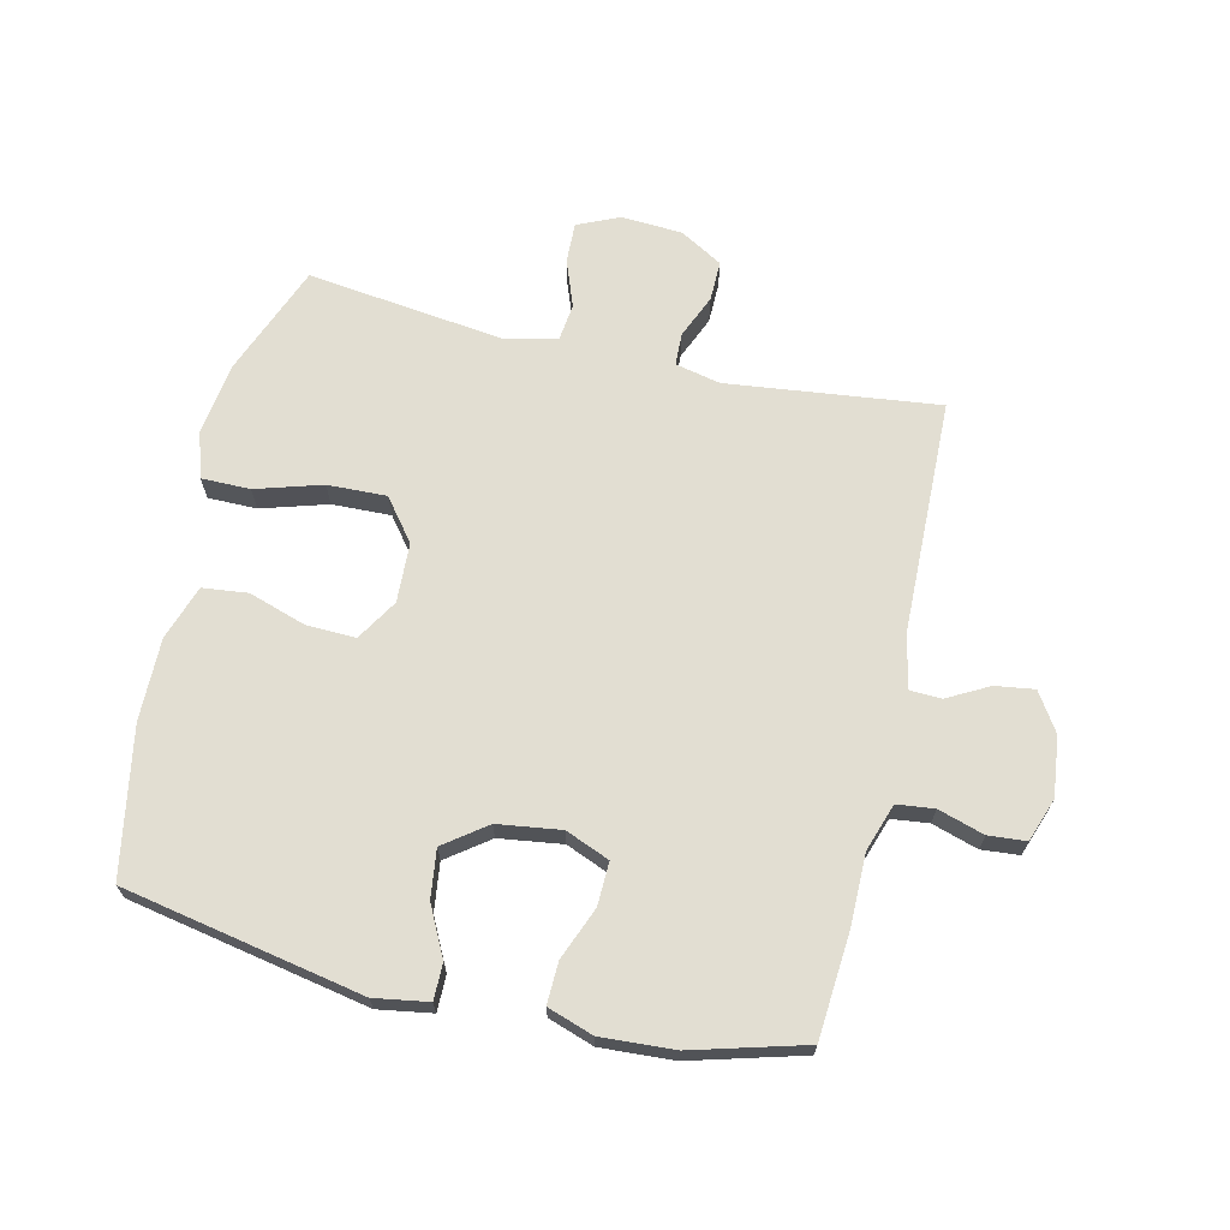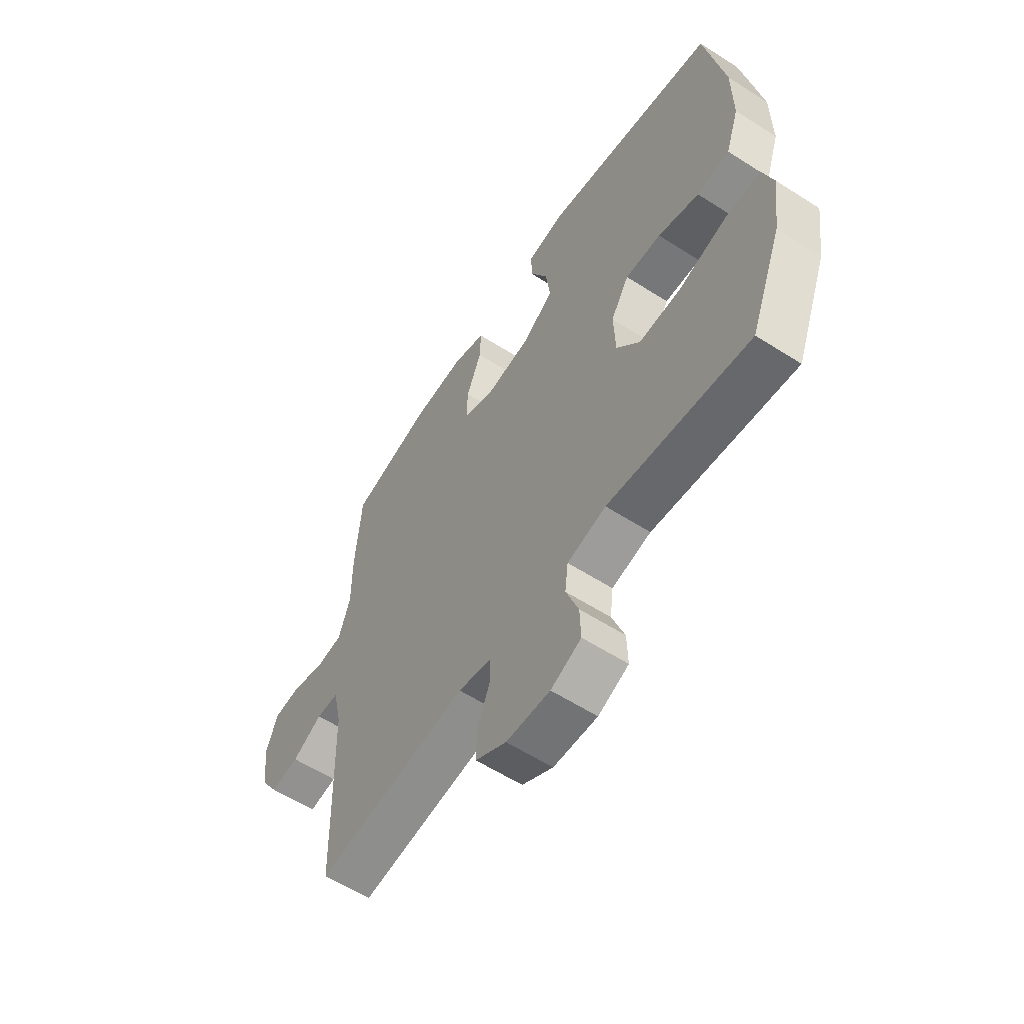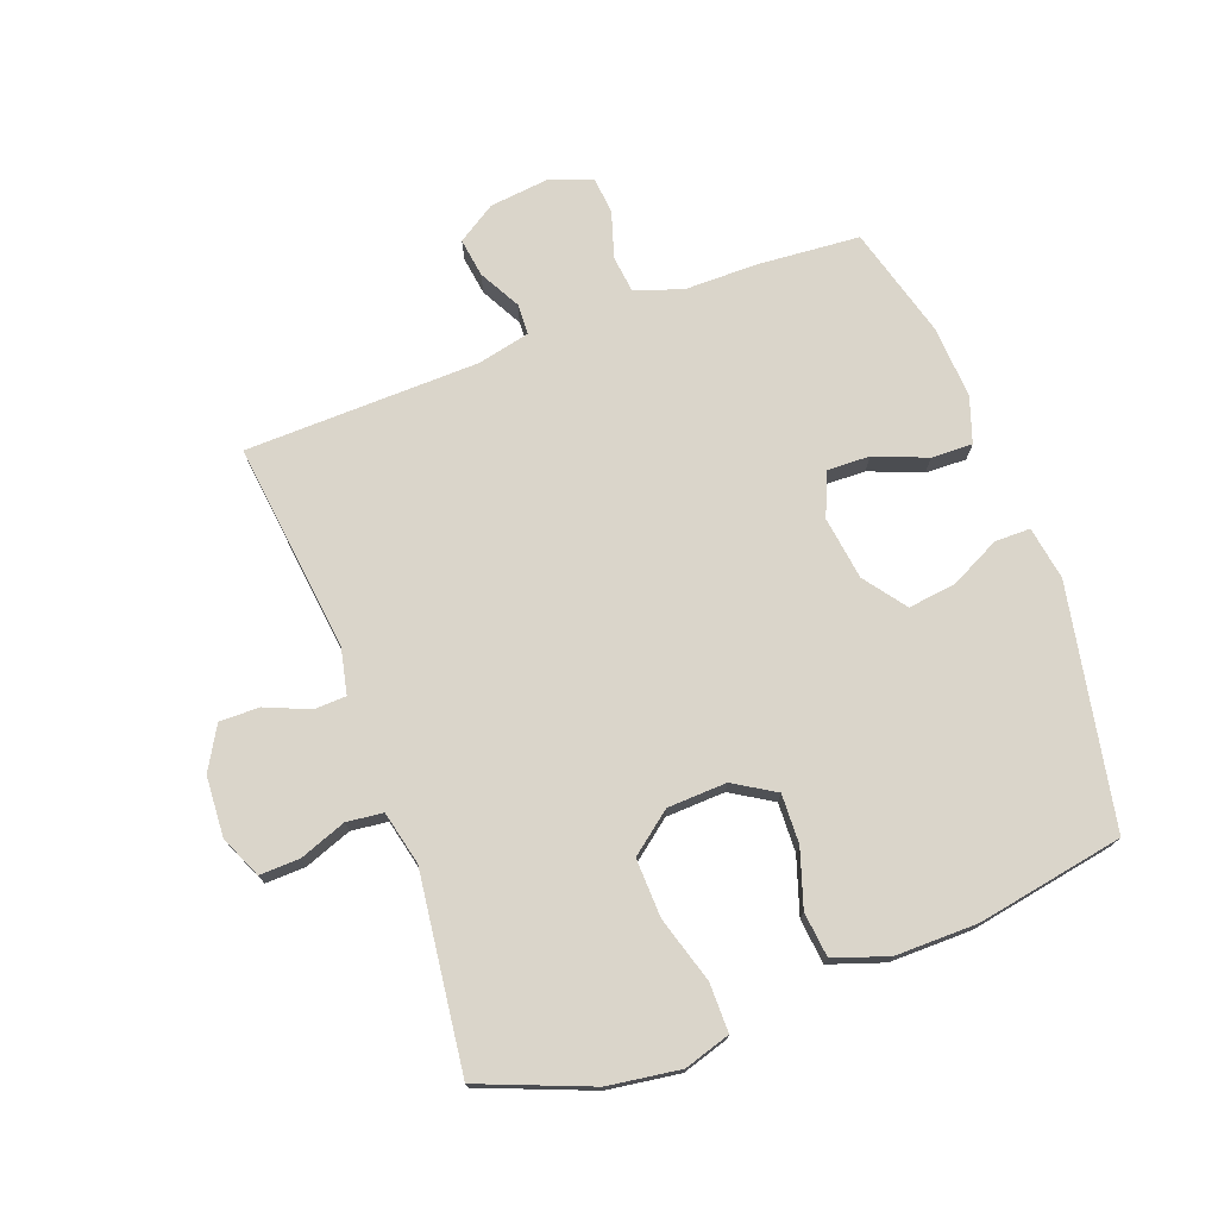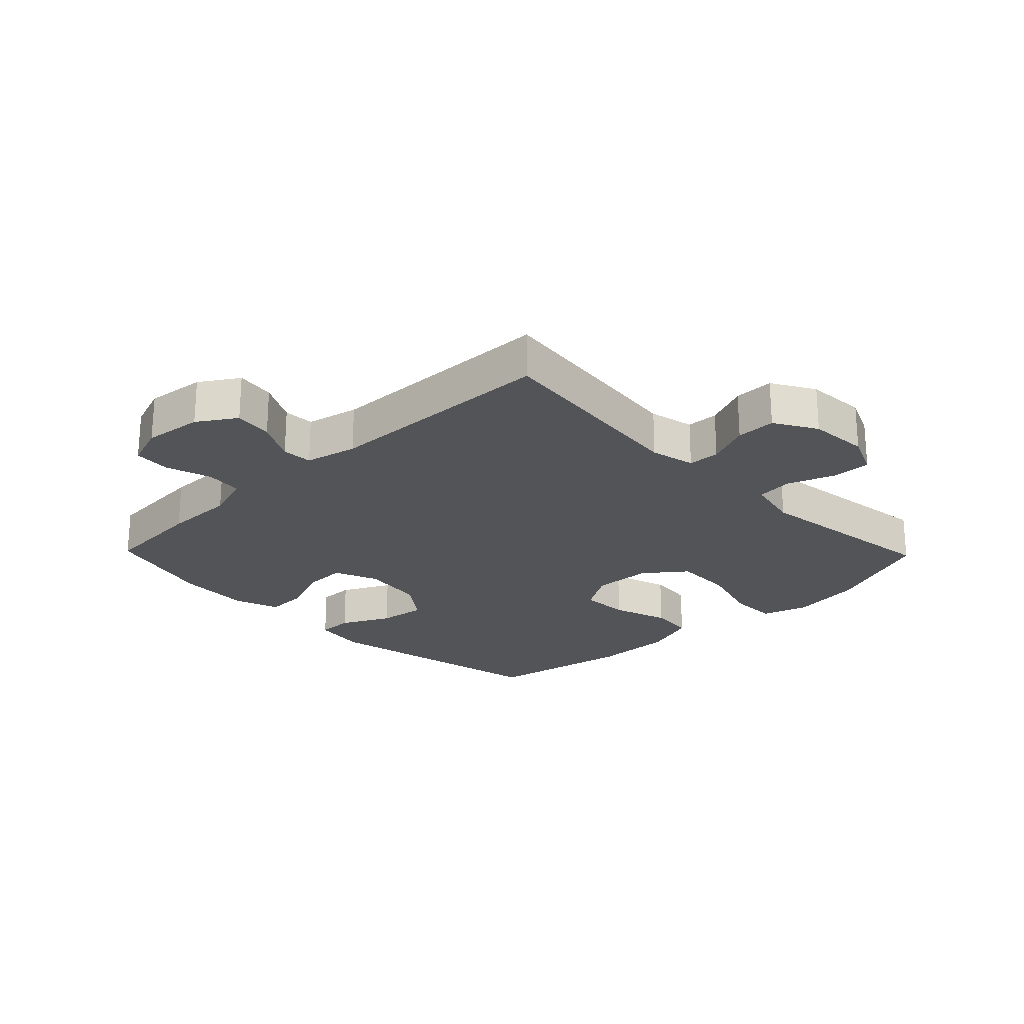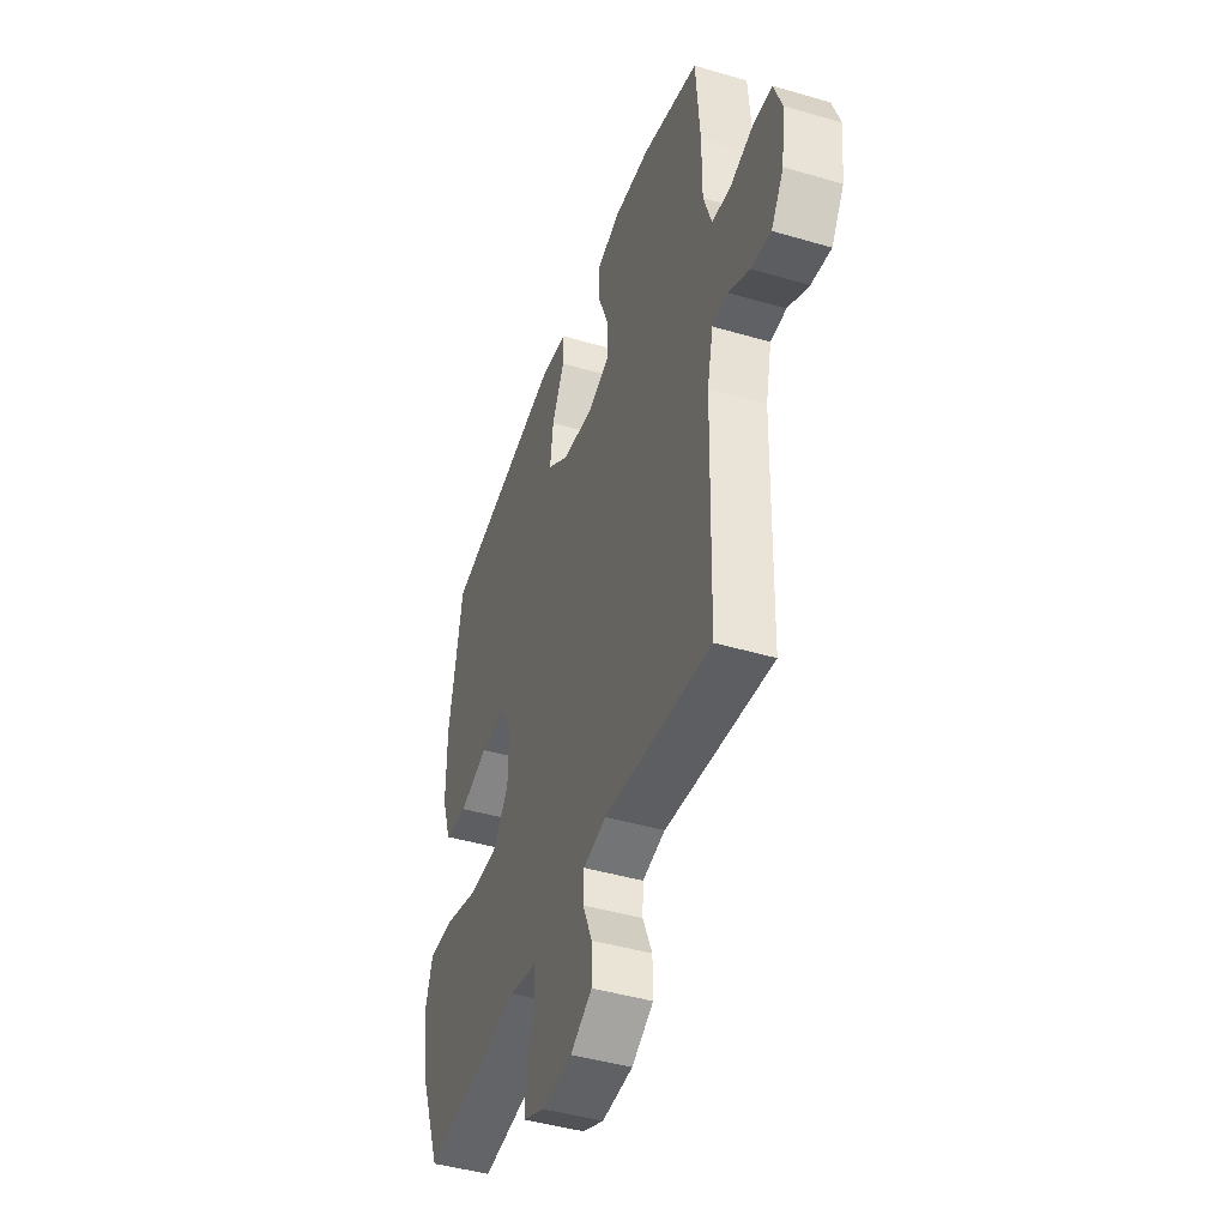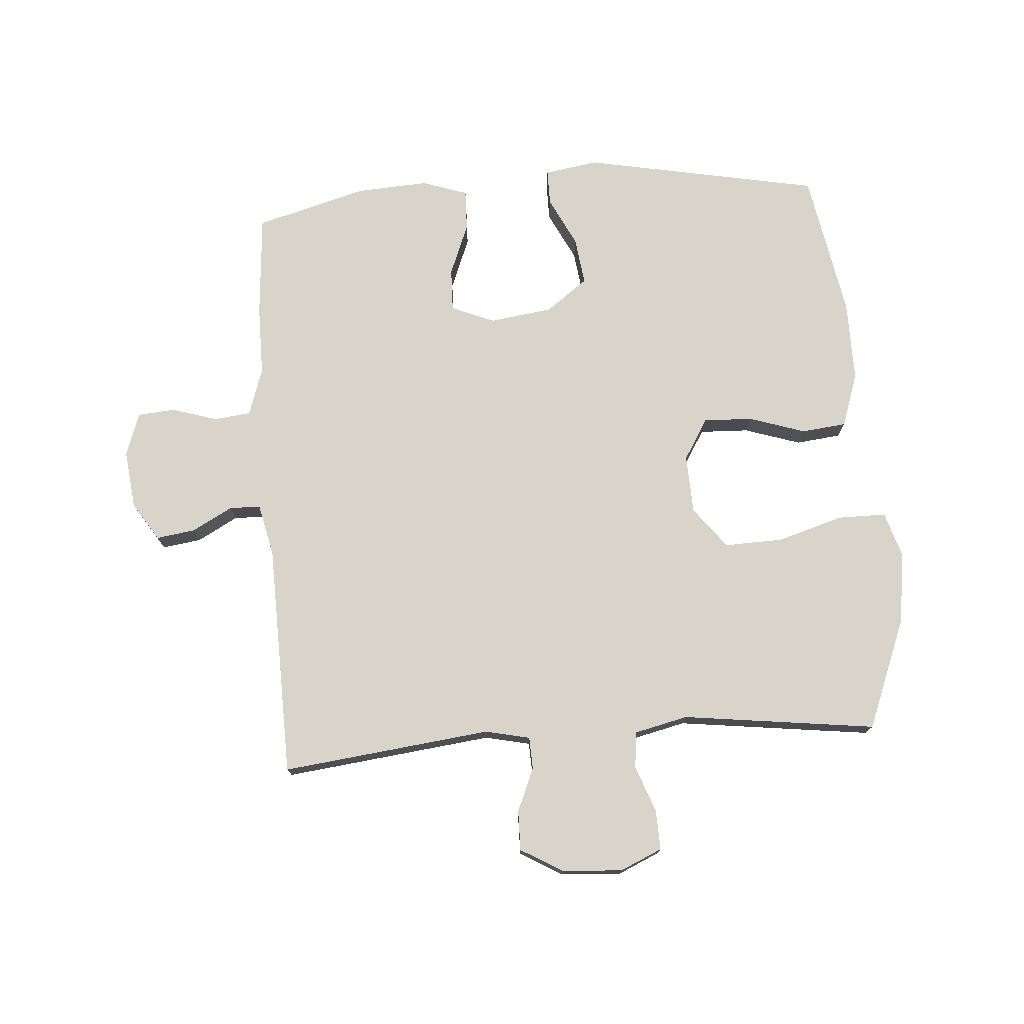
<metadata>
{"format":"obj","ext":"obj","renderer":"f3d","projection":"perspective","resolution":1024,"background":"white","views":[{"elev":68.0,"azim":13.0,"up":"+Y"},{"elev":-59.0,"azim":-123.4,"up":"+Z"},{"elev":74.3,"azim":-110.4,"up":"+Y"},{"elev":-23.2,"azim":134.1,"up":"+Y"},{"elev":-44.1,"azim":71.0,"up":"+Z"},{"elev":75.3,"azim":175.8,"up":"+Y"}]}
</metadata>
<code>
v 0.5 0.07 0.5
v 0.513 0.07 0.332
v 0.513 0.07 0.216
v 0.539 0.07 0.139
v 0.599 0.07 0.132
v 0.673 0.07 0.155
v 0.734 0.07 0.15
v 0.759 0.07 0.08
v 0.748 0.07 -0.016
v 0.708 0.07 -0.078
v 0.645 0.07 -0.069
v 0.578 0.07 -0.033
v 0.528 0.07 -0.035
v 0.509 0.07 -0.12
v 0.5 0.07 -0.5
v 0.159 0.07 -0.46
v 0.086 0.07 -0.476
v 0.084 0.07 -0.528
v 0.114 0.07 -0.599
v 0.115 0.07 -0.664
v 0.046 0.07 -0.704
v -0.052 0.07 -0.71
v -0.12 0.07 -0.68
v -0.118 0.07 -0.615
v -0.09 0.07 -0.539
v -0.097 0.07 -0.48
v -0.184 0.07 -0.46
v -0.5 0.07 -0.5
v -0.571 0.07 -0.321
v -0.588 0.07 -0.204
v -0.565 0.07 -0.129
v -0.486 0.07 -0.129
v -0.379 0.07 -0.161
v -0.284 0.07 -0.164
v -0.232 0.07 -0.097
v -0.228 0.07 -0.001
v -0.269 0.07 0.066
v -0.349 0.07 0.063
v -0.441 0.07 0.033
v -0.514 0.07 0.041
v -0.544 0.07 0.129
v -0.543 0.07 0.262
v -0.5 0.07 0.5
v -0.113 0.07 0.575
v -0.026 0.07 0.561
v -0.026 0.07 0.503
v -0.066 0.07 0.423
v -0.076 0.07 0.345
v -0.008 0.07 0.295
v 0.094 0.07 0.281
v 0.165 0.07 0.31
v 0.163 0.07 0.38
v 0.129 0.07 0.465
v 0.127 0.07 0.532
v 0.201 0.07 0.557
v 0.319 0.07 0.55
v 0.5 0 0.5
v 0.513 0 0.332
v 0.513 0 0.216
v 0.539 0 0.139
v 0.599 0 0.132
v 0.673 0 0.155
v 0.734 0 0.15
v 0.759 0 0.08
v 0.748 0 -0.016
v 0.708 0 -0.078
v 0.645 0 -0.069
v 0.578 0 -0.033
v 0.528 0 -0.035
v 0.509 0 -0.12
v 0.5 0 -0.5
v 0.159 0 -0.46
v 0.086 0 -0.476
v 0.084 0 -0.528
v 0.114 0 -0.599
v 0.115 0 -0.664
v 0.046 0 -0.704
v -0.052 0 -0.71
v -0.12 0 -0.68
v -0.118 0 -0.615
v -0.09 0 -0.539
v -0.097 0 -0.48
v -0.184 0 -0.46
v -0.5 0 -0.5
v -0.571 0 -0.321
v -0.588 0 -0.204
v -0.565 0 -0.129
v -0.486 0 -0.129
v -0.379 0 -0.161
v -0.284 0 -0.164
v -0.232 0 -0.097
v -0.228 0 -0.001
v -0.269 0 0.066
v -0.349 0 0.063
v -0.441 0 0.033
v -0.514 0 0.041
v -0.544 0 0.129
v -0.543 0 0.262
v -0.5 0 0.5
v -0.113 0 0.575
v -0.026 0 0.561
v -0.026 0 0.503
v -0.066 0 0.423
v -0.076 0 0.345
v -0.008 0 0.295
v 0.094 0 0.281
v 0.165 0 0.31
v 0.163 0 0.38
v 0.129 0 0.465
v 0.127 0 0.532
v 0.201 0 0.557
v 0.319 0 0.55
f 1 2 3
f 56 1 3
f 55 56 3
f 54 55 3
f 53 54 3
f 52 53 3
f 51 52 3 4
f 50 51 4
f 49 50 4
f 45 46 47
f 44 45 47
f 43 44 47
f 42 43 47
f 41 42 47
f 40 41 47
f 39 40 47
f 38 39 47
f 37 38 47 48
f 36 37 48 49
f 31 32 33
f 30 31 33
f 29 30 33
f 28 29 33
f 27 28 33
f 26 27 33 34
f 23 24 25
f 22 23 25
f 21 22 25
f 20 21 25
f 19 20 25
f 18 19 25
f 17 18 25 26
f 26 34 35
f 17 26 35
f 16 17 35
f 10 11 12
f 9 10 12
f 8 9 12
f 7 8 12
f 6 7 12
f 5 6 12
f 4 5 12 13
f 49 4 13 14
f 35 36 49
f 16 35 49
f 15 16 49
f 14 15 49
f 59 58 57
f 59 57 112
f 59 112 111
f 59 111 110
f 59 110 109
f 59 109 108
f 60 59 108 107
f 60 107 106
f 60 106 105
f 103 102 101
f 103 101 100
f 103 100 99
f 103 99 98
f 103 98 97
f 103 97 96
f 103 96 95
f 103 95 94
f 104 103 94 93
f 105 104 93 92
f 89 88 87
f 89 87 86
f 89 86 85
f 89 85 84
f 89 84 83
f 90 89 83 82
f 81 80 79
f 81 79 78
f 81 78 77
f 81 77 76
f 81 76 75
f 81 75 74
f 82 81 74 73
f 91 90 82
f 91 82 73
f 91 73 72
f 68 67 66
f 68 66 65
f 68 65 64
f 68 64 63
f 68 63 62
f 68 62 61
f 69 68 61 60
f 70 69 60 105
f 105 92 91
f 105 91 72
f 105 72 71
f 105 71 70
f 1 57 58 2
f 2 58 59 3
f 3 59 60 4
f 4 60 61 5
f 5 61 62 6
f 6 62 63 7
f 7 63 64 8
f 8 64 65 9
f 9 65 66 10
f 10 66 67 11
f 11 67 68 12
f 12 68 69 13
f 13 69 70 14
f 14 70 71 15
f 15 71 72 16
f 16 72 73 17
f 17 73 74 18
f 18 74 75 19
f 19 75 76 20
f 20 76 77 21
f 21 77 78 22
f 22 78 79 23
f 23 79 80 24
f 24 80 81 25
f 25 81 82 26
f 26 82 83 27
f 27 83 84 28
f 28 84 85 29
f 29 85 86 30
f 30 86 87 31
f 31 87 88 32
f 32 88 89 33
f 33 89 90 34
f 34 90 91 35
f 35 91 92 36
f 36 92 93 37
f 37 93 94 38
f 38 94 95 39
f 39 95 96 40
f 40 96 97 41
f 41 97 98 42
f 42 98 99 43
f 43 99 100 44
f 44 100 101 45
f 45 101 102 46
f 46 102 103 47
f 47 103 104 48
f 48 104 105 49
f 49 105 106 50
f 50 106 107 51
f 51 107 108 52
f 52 108 109 53
f 53 109 110 54
f 54 110 111 55
f 55 111 112 56
f 56 112 57 1

</code>
